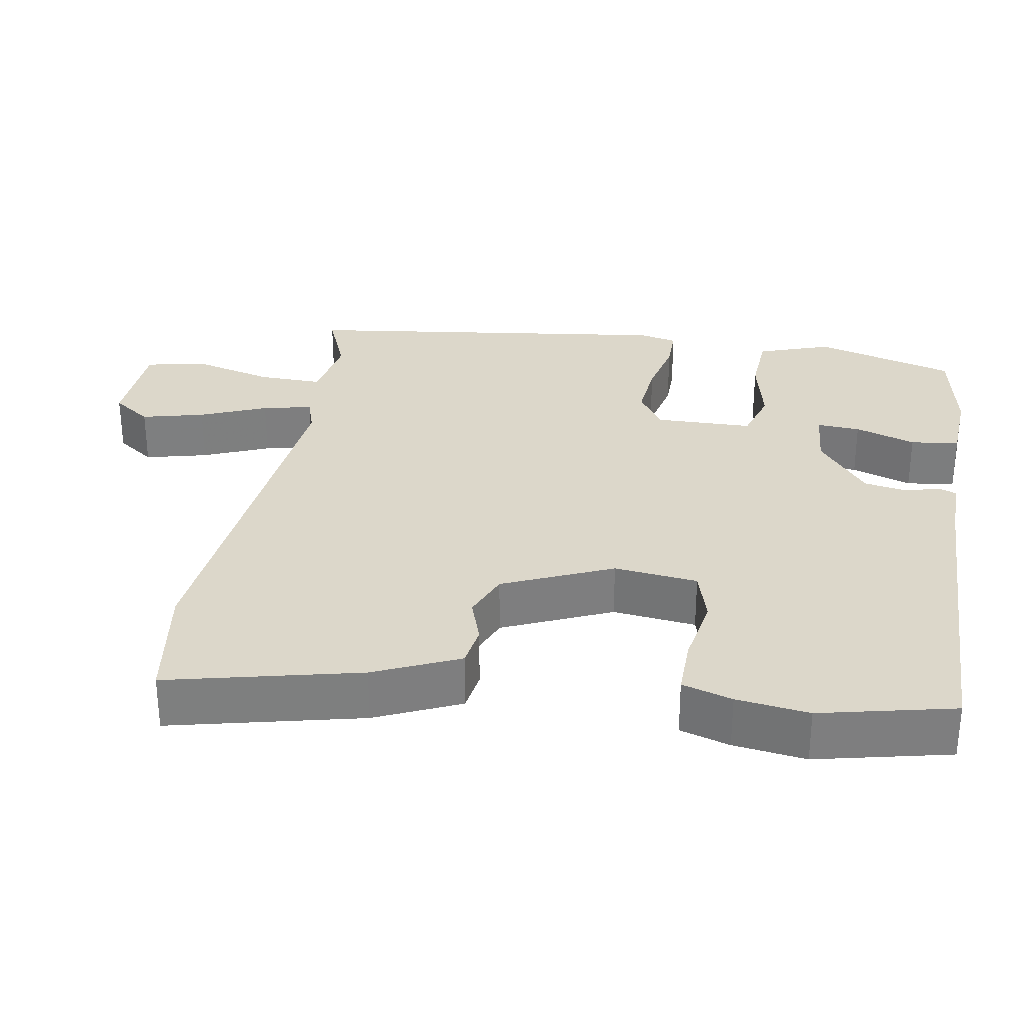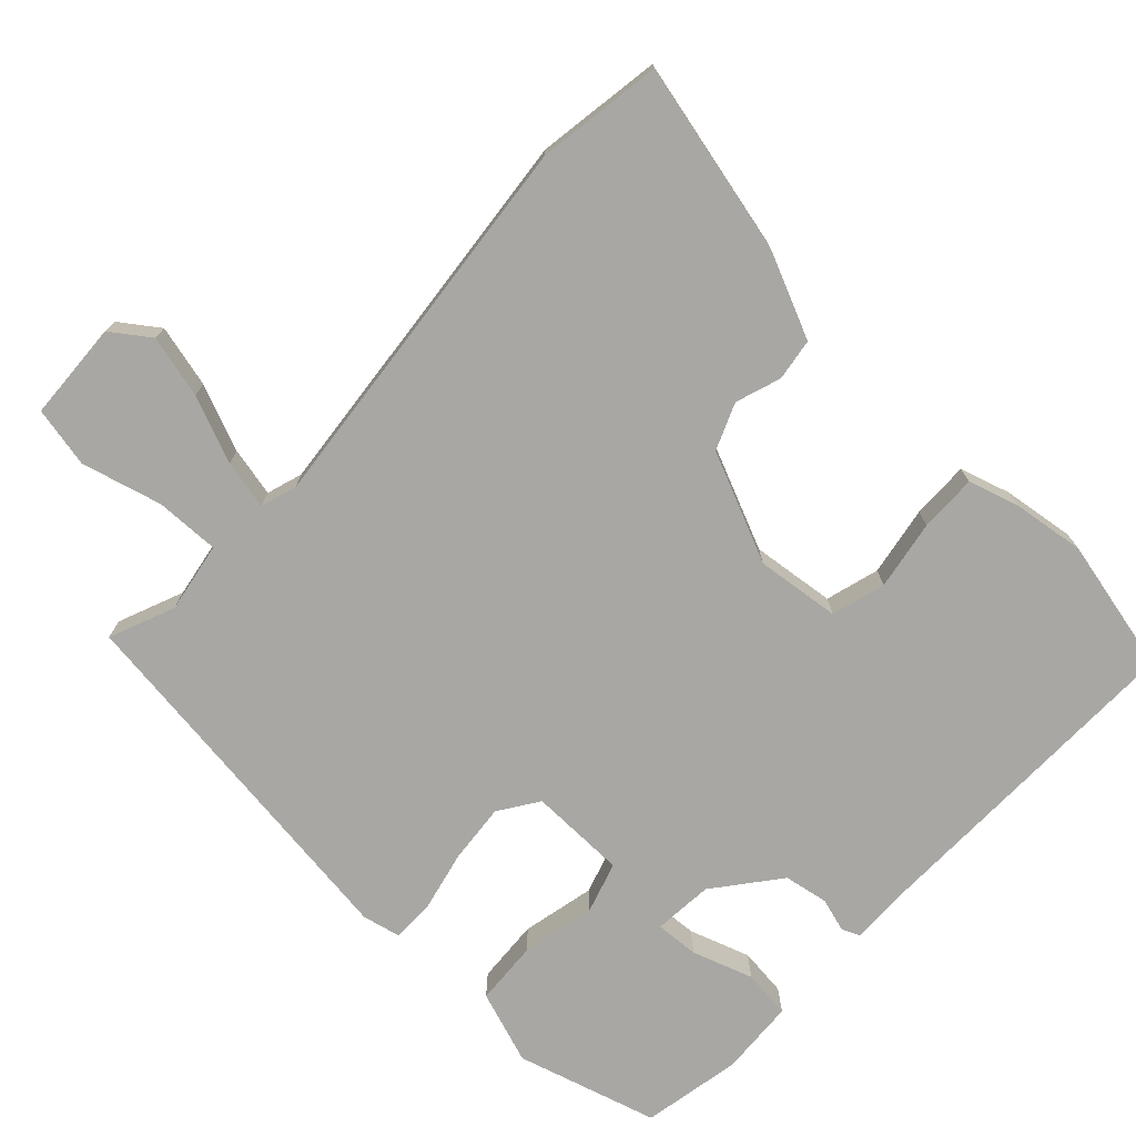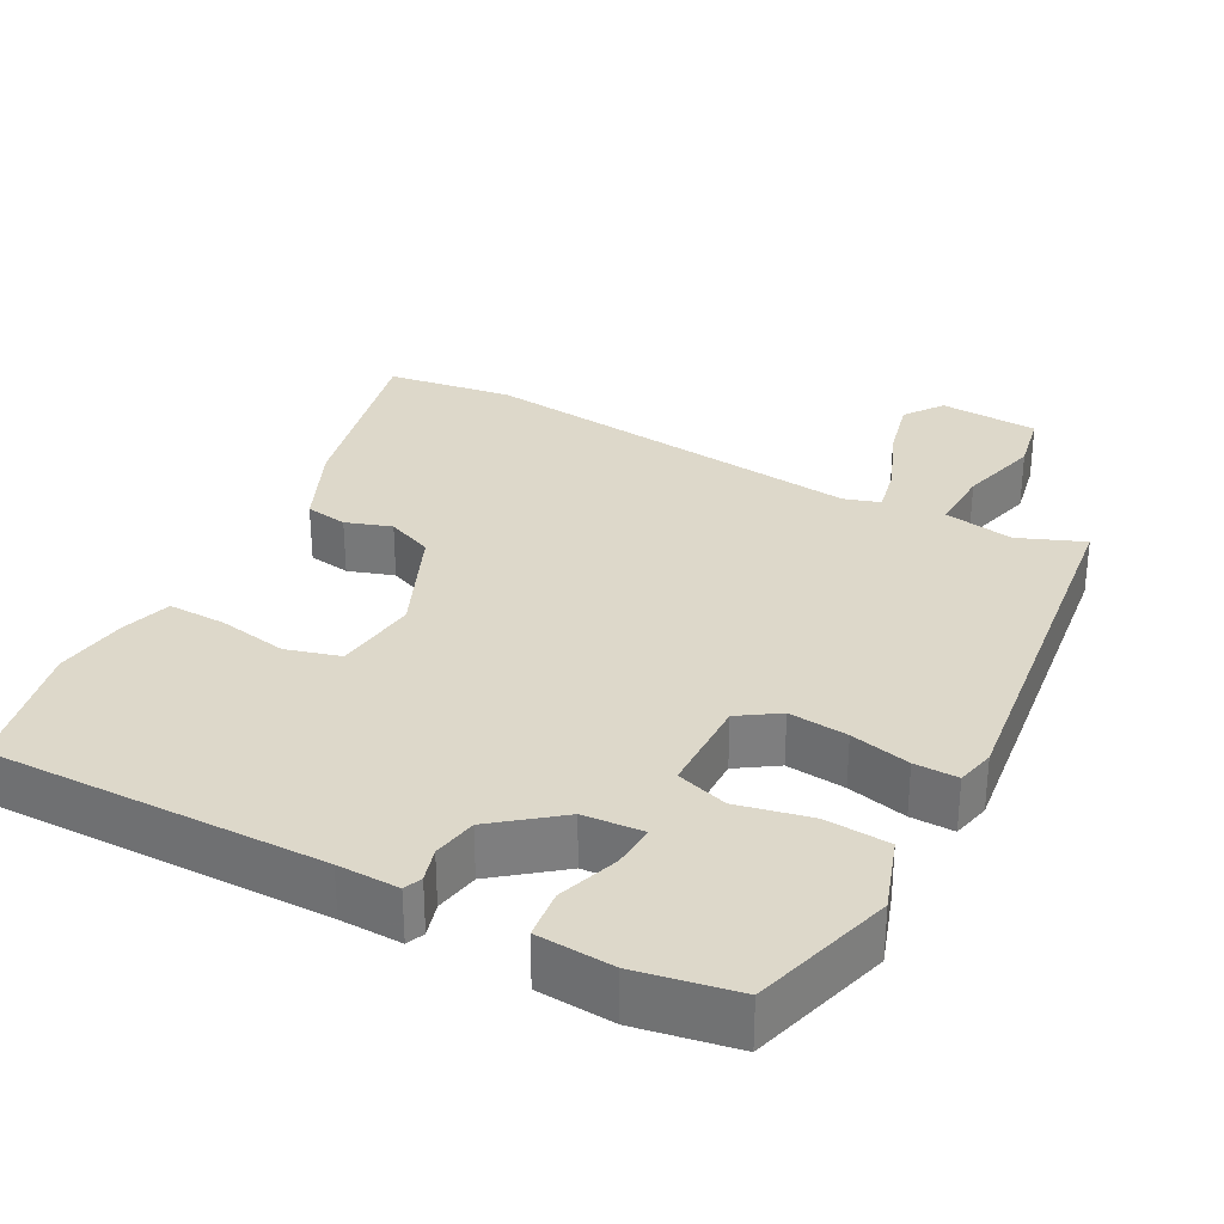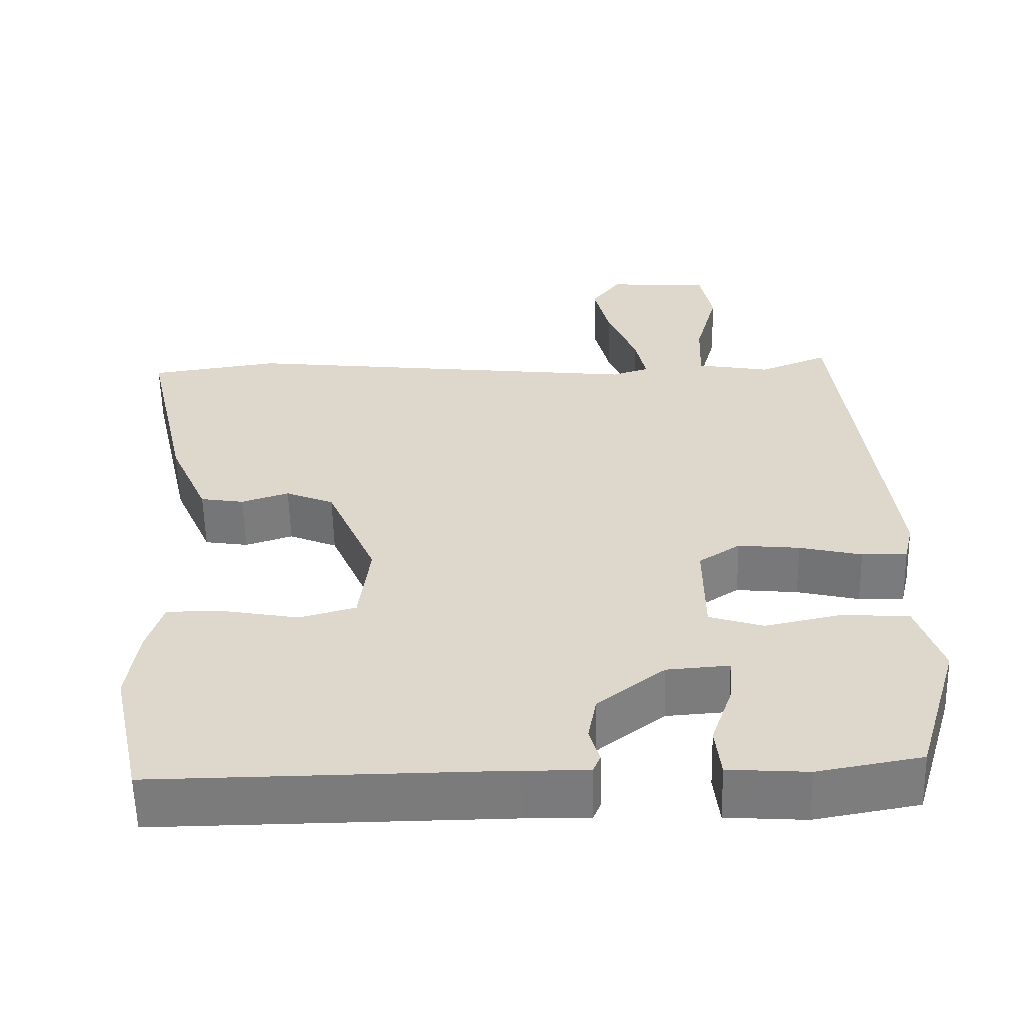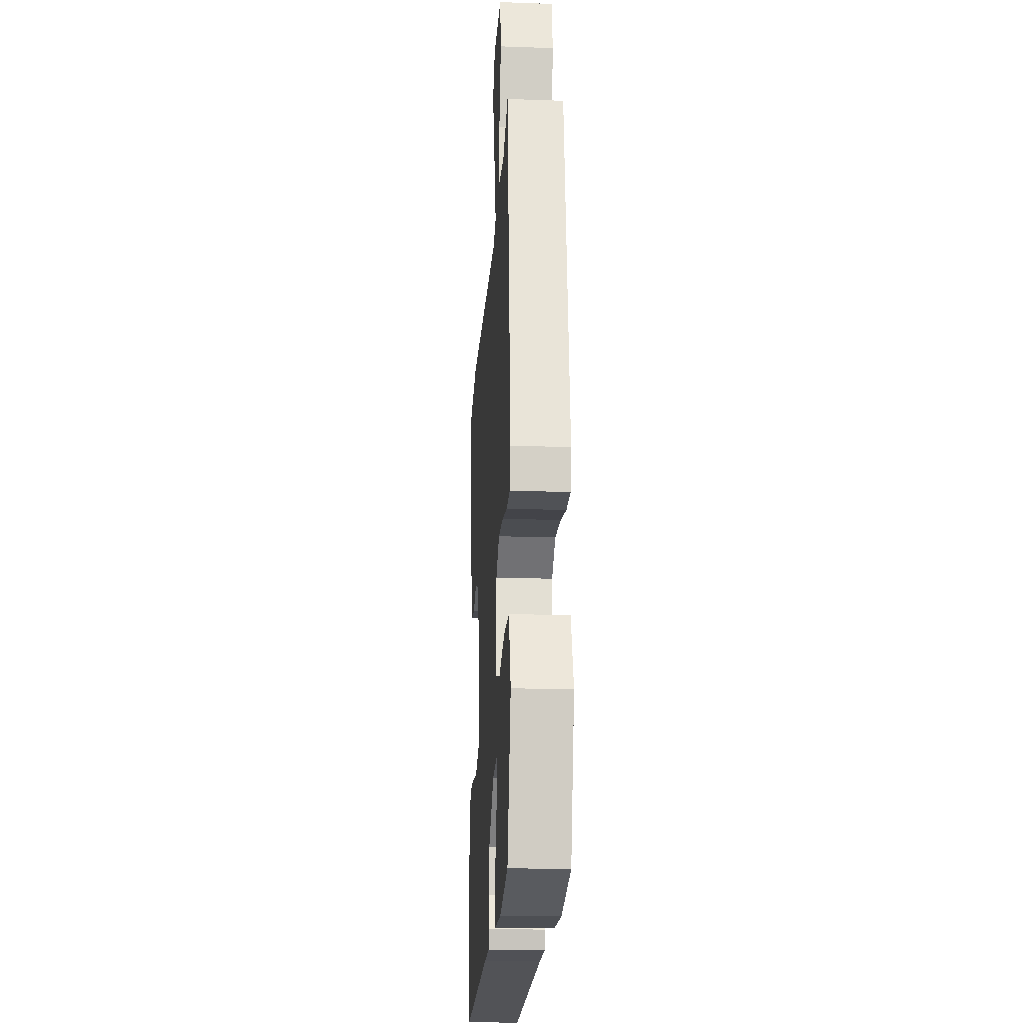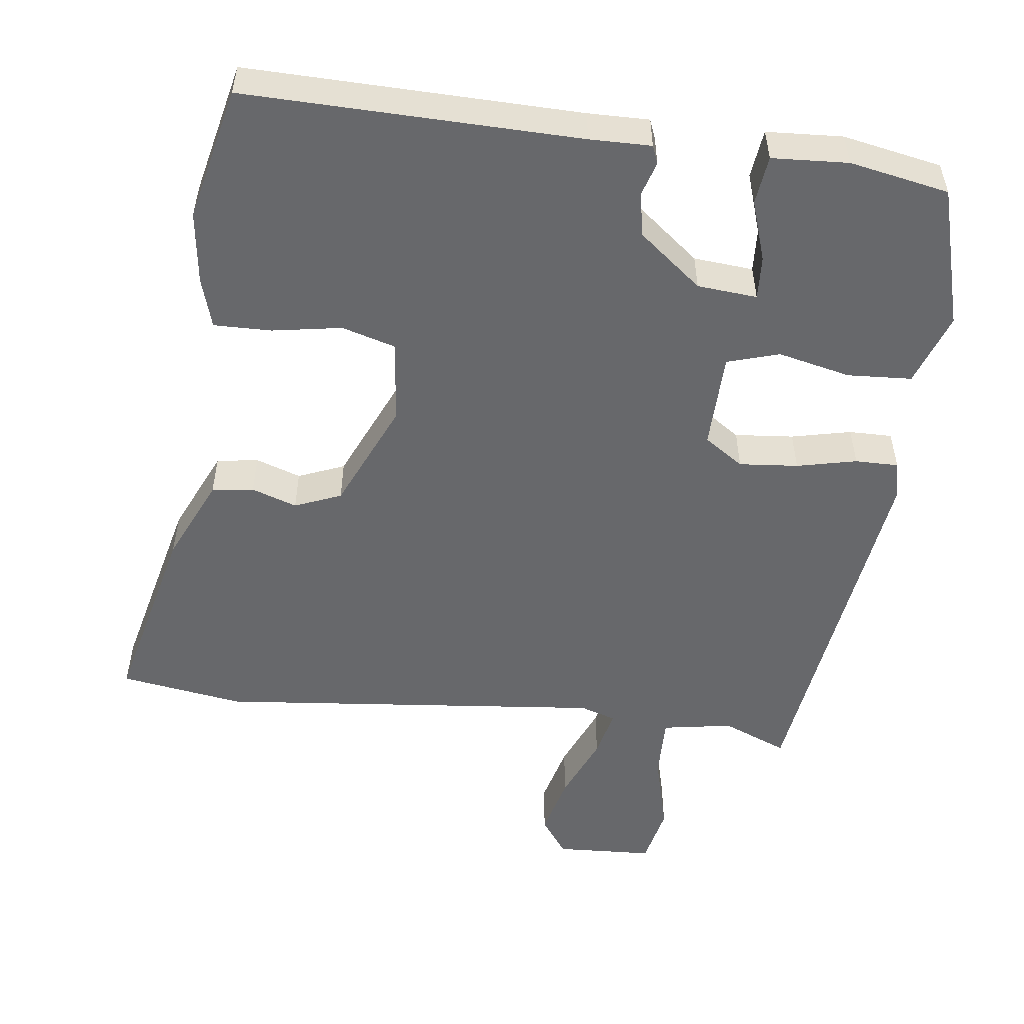
<metadata>
{"format":"obj","ext":"obj","renderer":"f3d","projection":"perspective","resolution":1024,"background":"white","views":[{"elev":30.7,"azim":99.1,"up":"+Y"},{"elev":-74.5,"azim":46.4,"up":"+Y"},{"elev":31.0,"azim":-152.1,"up":"+Y"},{"elev":-58.4,"azim":-178.7,"up":"+Z"},{"elev":-21.8,"azim":-93.6,"up":"+Z"},{"elev":-52.5,"azim":172.2,"up":"+Y"}]}
</metadata>
<code>
v -0.413 0.07 -0.488
v -0.469 0.07 -0.3
v -0.436 0.07 -0.202
v -0.35 0.07 -0.196
v -0.252 0.07 -0.217
v -0.183 0.07 -0.195
v -0.182 0.07 -0.065
v -0.235 0.07 -0.03
v -0.314 0.07 -0.038
v -0.394 0.07 -0.057
v -0.452 0.07 -0.058
v -0.464 0.07 -0.007
v -0.403 0.07 0.493
v -0.315 0.07 0.458
v -0.221 0.07 0.475
v -0.224 0.07 0.561
v -0.253 0.07 0.668
v -0.237 0.07 0.749
v -0.105 0.07 0.757
v -0.068 0.07 0.706
v -0.088 0.07 0.622
v -0.124 0.07 0.533
v -0.138 0.07 0.467
v -0.09 0.07 0.452
v 0.43 0.07 0.51
v 0.597 0.07 0.486
v 0.539 0.07 0.229
v 0.489 0.07 0.115
v 0.433 0.07 0.106
v 0.372 0.07 0.126
v 0.31 0.07 0.1
v 0.247 0.07 -0.047
v 0.261 0.07 -0.159
v 0.333 0.07 -0.179
v 0.426 0.07 -0.162
v 0.503 0.07 -0.16
v 0.524 0.07 -0.227
v 0.538 0.07 -0.324
v 0.499 0.07 -0.504
v 0.053 0.07 -0.5
v -0.029 0.07 -0.502
v -0.039 0.07 -0.478
v -0.026 0.07 -0.433
v -0.037 0.07 -0.374
v -0.123 0.07 -0.307
v -0.203 0.07 -0.301
v -0.199 0.07 -0.359
v -0.171 0.07 -0.44
v -0.178 0.07 -0.505
v -0.28 0.07 -0.512
v -0.413 0 -0.488
v -0.469 0 -0.3
v -0.436 0 -0.202
v -0.35 0 -0.196
v -0.252 0 -0.217
v -0.183 0 -0.195
v -0.182 0 -0.065
v -0.235 0 -0.03
v -0.314 0 -0.038
v -0.394 0 -0.057
v -0.452 0 -0.058
v -0.464 0 -0.007
v -0.403 0 0.493
v -0.315 0 0.458
v -0.221 0 0.475
v -0.224 0 0.561
v -0.253 0 0.668
v -0.237 0 0.749
v -0.105 0 0.757
v -0.068 0 0.706
v -0.088 0 0.622
v -0.124 0 0.533
v -0.138 0 0.467
v -0.09 0 0.452
v 0.43 0 0.51
v 0.597 0 0.486
v 0.539 0 0.229
v 0.489 0 0.115
v 0.433 0 0.106
v 0.372 0 0.126
v 0.31 0 0.1
v 0.247 0 -0.047
v 0.261 0 -0.159
v 0.333 0 -0.179
v 0.426 0 -0.162
v 0.503 0 -0.16
v 0.524 0 -0.227
v 0.538 0 -0.324
v 0.499 0 -0.504
v 0.053 0 -0.5
v -0.029 0 -0.502
v -0.039 0 -0.478
v -0.026 0 -0.433
v -0.037 0 -0.374
v -0.123 0 -0.307
v -0.203 0 -0.301
v -0.199 0 -0.359
v -0.171 0 -0.44
v -0.178 0 -0.505
v -0.28 0 -0.512
f 47 48 49 50
f 46 47 50 1
f 40 41 42 43
f 40 43 44
f 39 40 44
f 38 39 44 45
f 34 35 36 37
f 34 37 38 45
f 27 28 29 30
f 27 30 31
f 24 25 26 27
f 23 24 27 31
f 19 20 21 22
f 19 22 23
f 16 17 18 19
f 15 16 19 23
f 14 15 23 31
f 9 10 11 12
f 8 9 12 13
f 7 8 13 14
f 2 3 4 5
f 46 1 2 5
f 46 5 6
f 33 34 45 46
f 32 33 46 6
f 7 14 31 32
f 6 7 32
f 100 99 98 97
f 51 100 97 96
f 93 92 91 90
f 94 93 90
f 94 90 89
f 95 94 89 88
f 87 86 85 84
f 95 88 87 84
f 80 79 78 77
f 81 80 77
f 77 76 75 74
f 81 77 74 73
f 72 71 70 69
f 73 72 69
f 69 68 67 66
f 73 69 66 65
f 81 73 65 64
f 62 61 60 59
f 63 62 59 58
f 64 63 58 57
f 55 54 53 52
f 55 52 51 96
f 56 55 96
f 96 95 84 83
f 56 96 83 82
f 82 81 64 57
f 82 57 56
f 1 51 52 2
f 2 52 53 3
f 3 53 54 4
f 4 54 55 5
f 5 55 56 6
f 6 56 57 7
f 7 57 58 8
f 8 58 59 9
f 9 59 60 10
f 10 60 61 11
f 11 61 62 12
f 12 62 63 13
f 13 63 64 14
f 14 64 65 15
f 15 65 66 16
f 16 66 67 17
f 17 67 68 18
f 18 68 69 19
f 19 69 70 20
f 20 70 71 21
f 21 71 72 22
f 22 72 73 23
f 23 73 74 24
f 24 74 75 25
f 25 75 76 26
f 26 76 77 27
f 27 77 78 28
f 28 78 79 29
f 29 79 80 30
f 30 80 81 31
f 31 81 82 32
f 32 82 83 33
f 33 83 84 34
f 34 84 85 35
f 35 85 86 36
f 36 86 87 37
f 37 87 88 38
f 38 88 89 39
f 39 89 90 40
f 40 90 91 41
f 41 91 92 42
f 42 92 93 43
f 43 93 94 44
f 44 94 95 45
f 45 95 96 46
f 46 96 97 47
f 47 97 98 48
f 48 98 99 49
f 49 99 100 50
f 50 100 51 1

</code>
